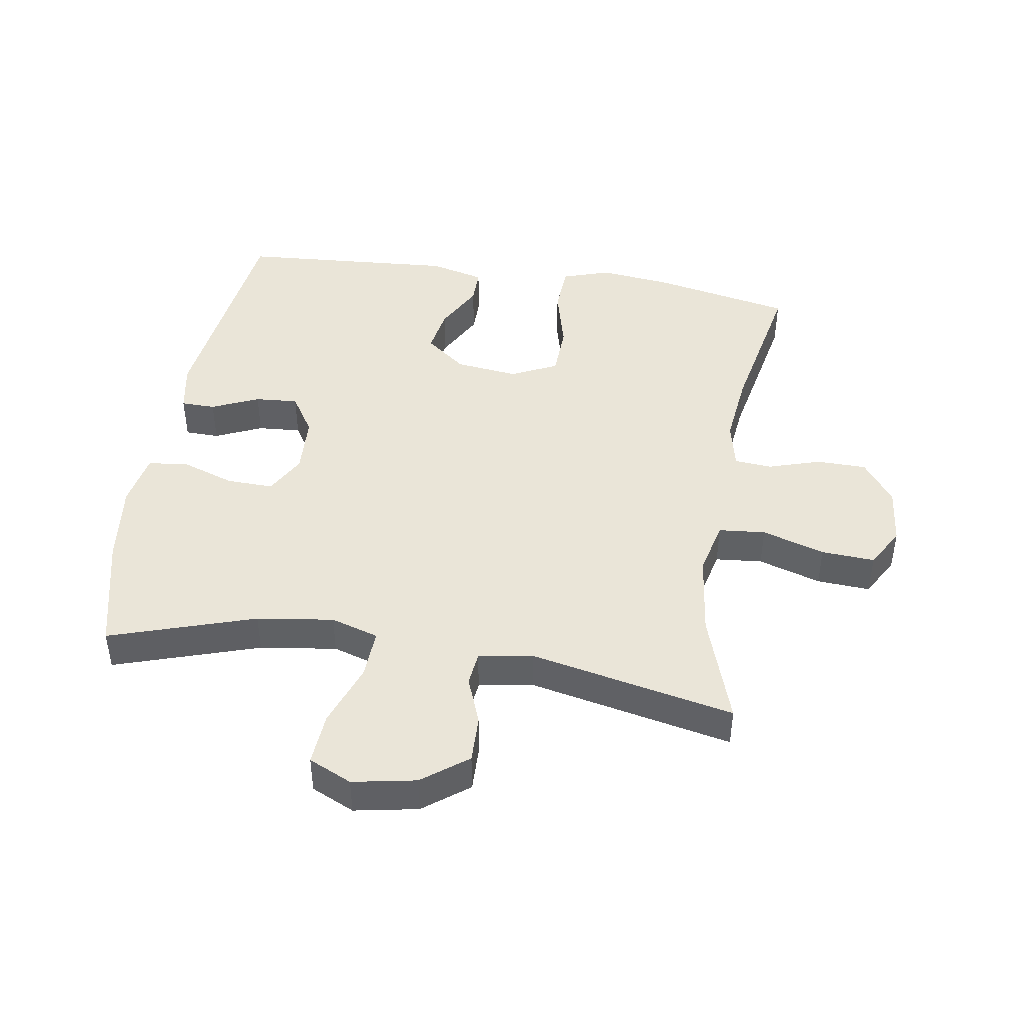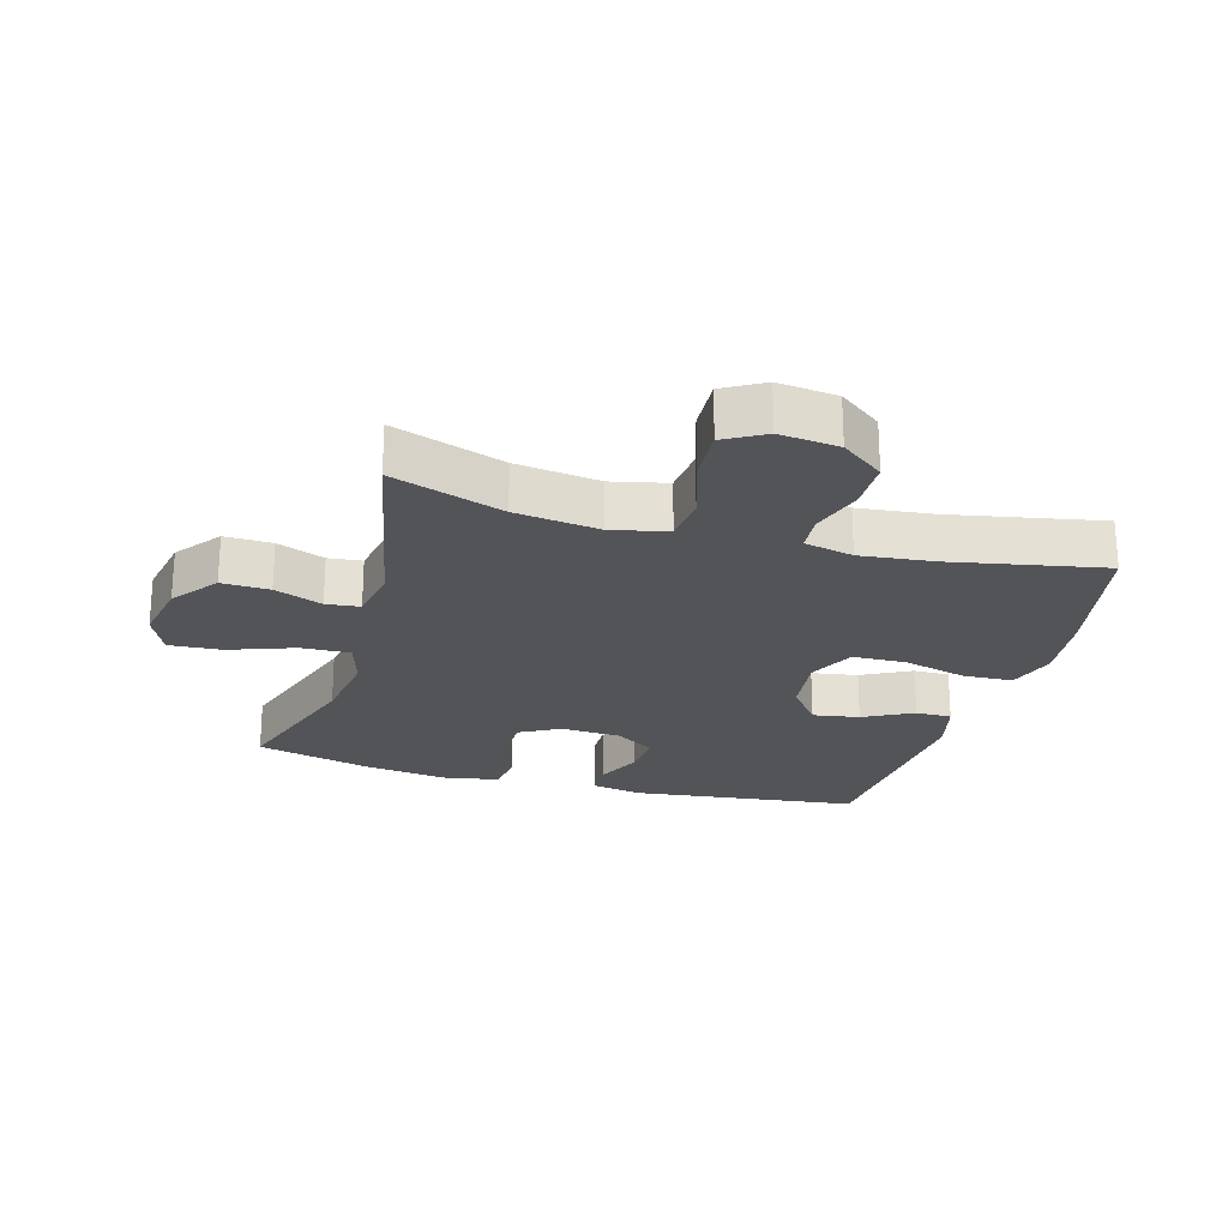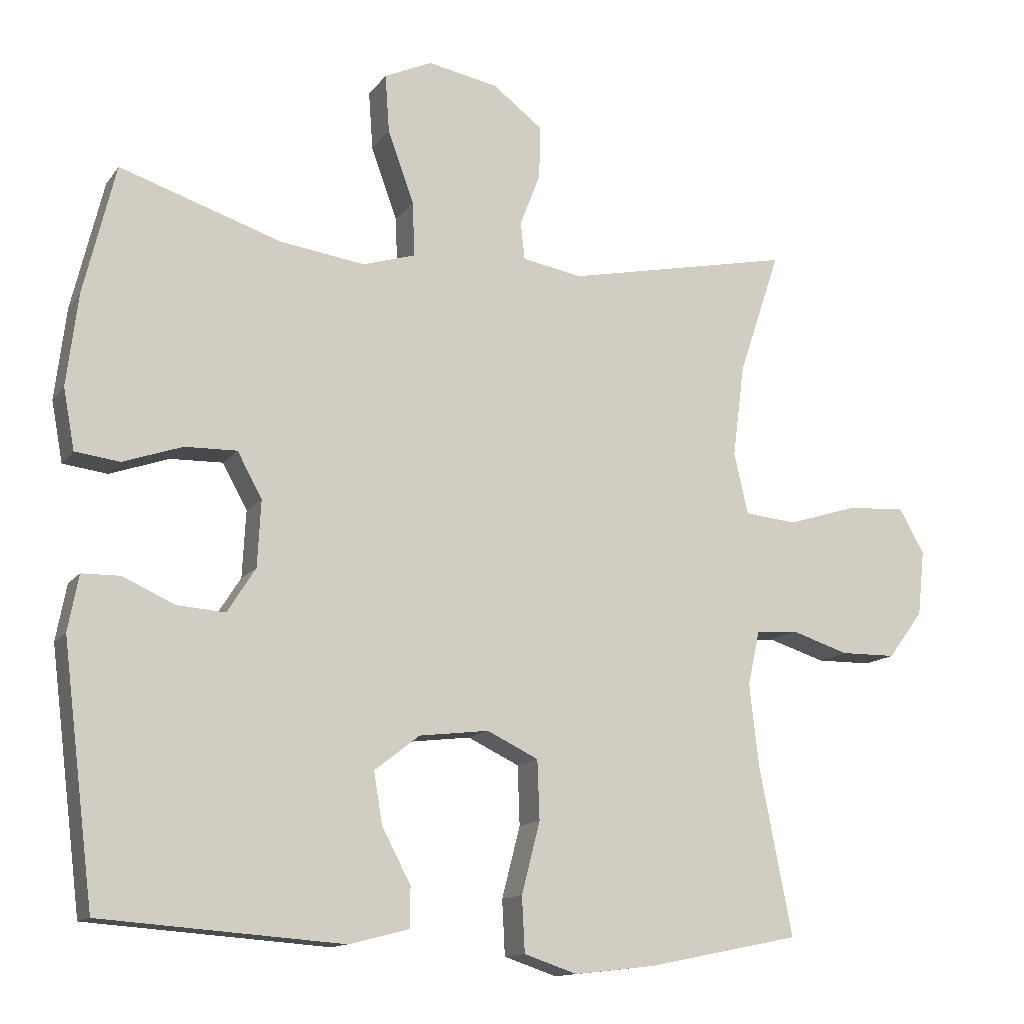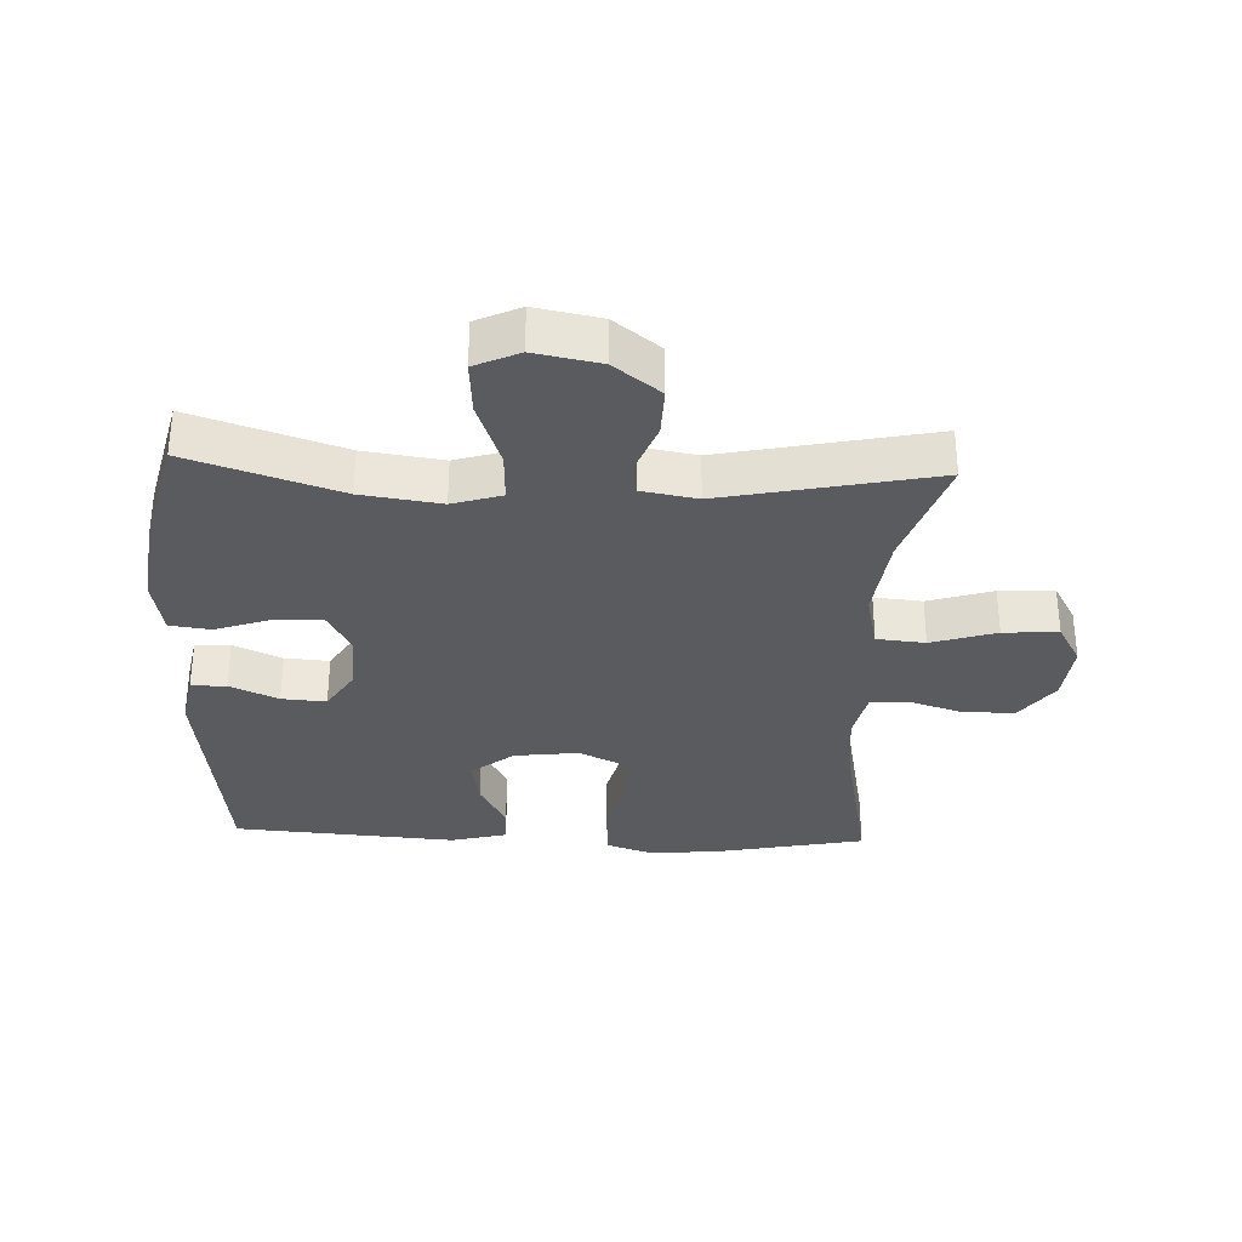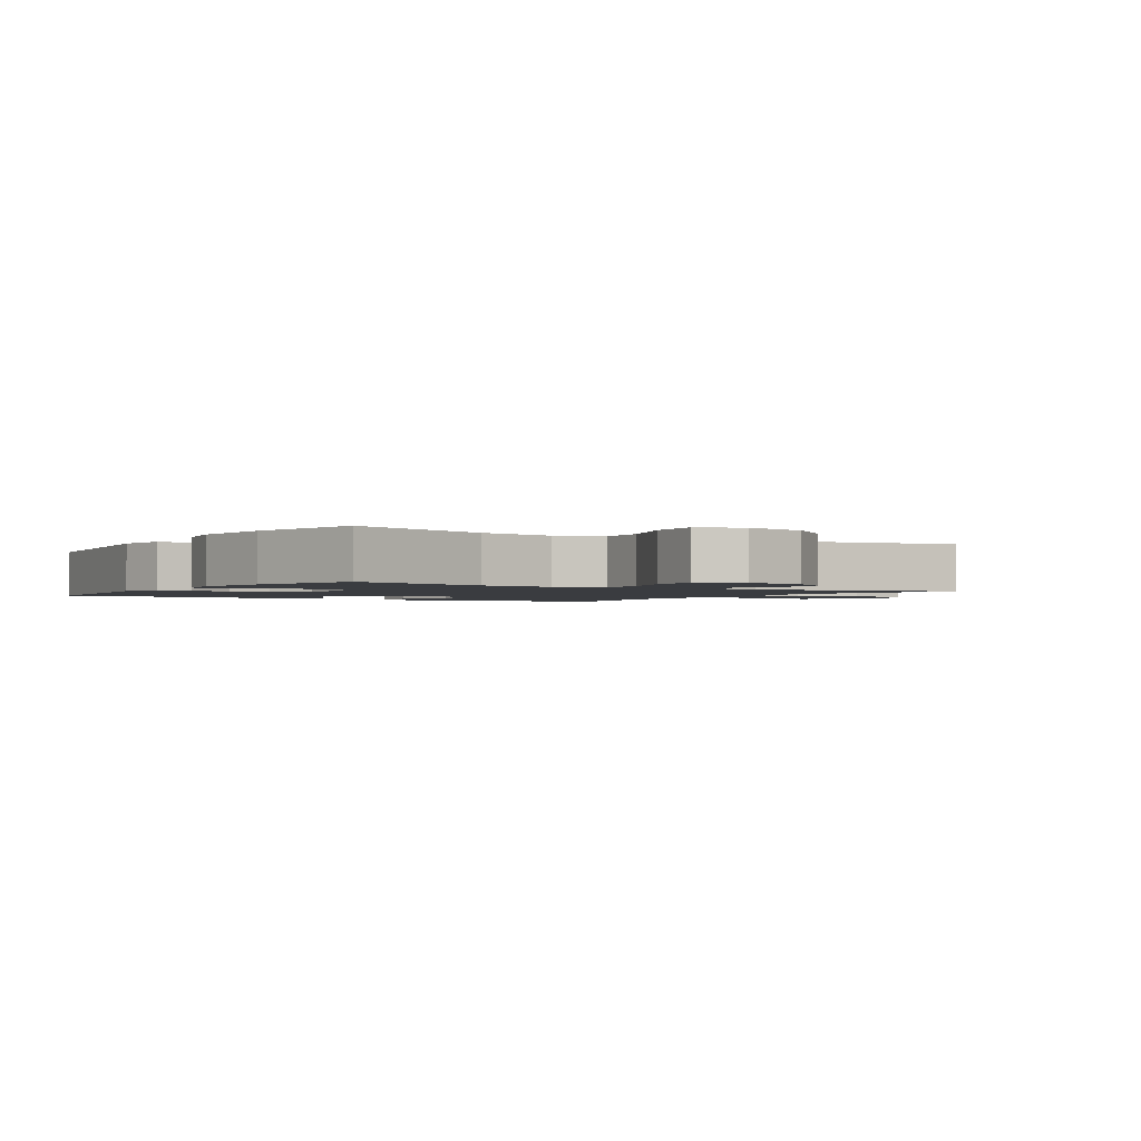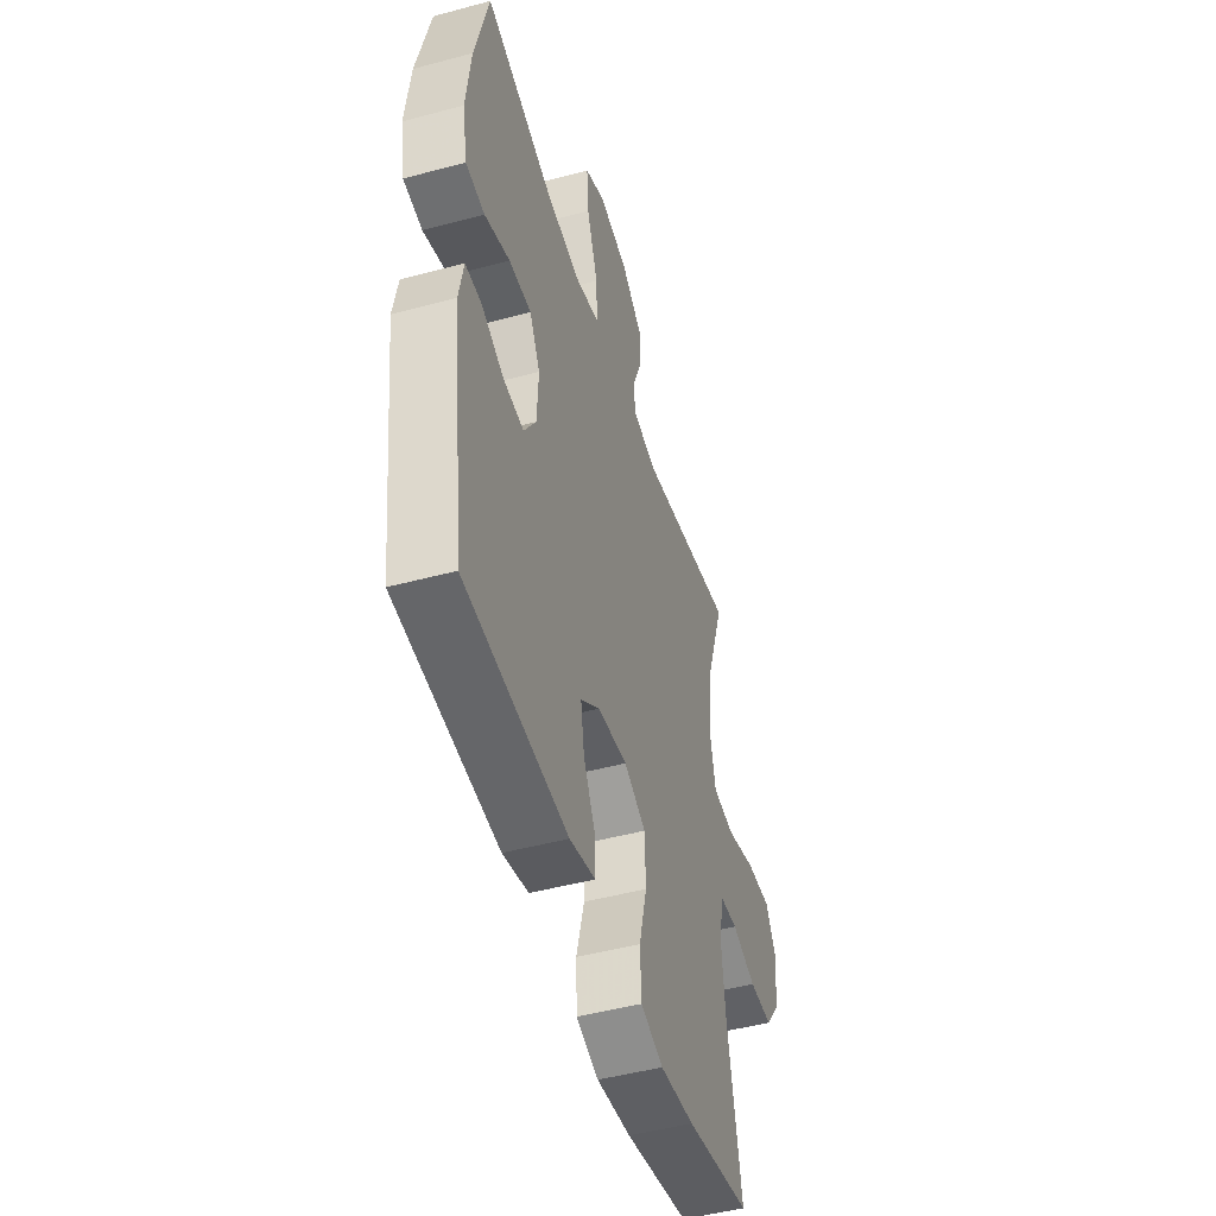
<metadata>
{"format":"obj","ext":"obj","renderer":"f3d","projection":"perspective","resolution":1024,"background":"white","views":[{"elev":44.5,"azim":9.2,"up":"+Y"},{"elev":-23.5,"azim":73.9,"up":"+Y"},{"elev":-13.2,"azim":-22.6,"up":"+Z"},{"elev":-32.7,"azim":-2.4,"up":"+Y"},{"elev":-1.8,"azim":-32.6,"up":"+Y"},{"elev":-47.9,"azim":-73.2,"up":"+Z"}]}
</metadata>
<code>
v 0.5 0.07 0.5
v 0.441 0.07 0.325
v 0.424 0.07 0.193
v 0.444 0.07 0.106
v 0.518 0.07 0.099
v 0.617 0.07 0.13
v 0.701 0.07 0.135
v 0.737 0.07 0.072
v 0.727 0.07 -0.021
v 0.677 0.07 -0.088
v 0.598 0.07 -0.089
v 0.516 0.07 -0.063
v 0.457 0.07 -0.068
v 0.44 0.07 -0.145
v 0.453 0.07 -0.261
v 0.5 0.07 -0.5
v 0.282 0.07 -0.544
v 0.167 0.07 -0.557
v 0.092 0.07 -0.532
v 0.088 0.07 -0.454
v 0.114 0.07 -0.353
v 0.111 0.07 -0.269
v 0.038 0.07 -0.234
v -0.061 0.07 -0.246
v -0.125 0.07 -0.296
v -0.113 0.07 -0.369
v -0.072 0.07 -0.446
v -0.072 0.07 -0.503
v -0.158 0.07 -0.525
v -0.5 0.07 -0.5
v -0.545 0.07 -0.14
v -0.53 0.07 -0.061
v -0.476 0.07 -0.06
v -0.402 0.07 -0.093
v -0.334 0.07 -0.098
v -0.294 0.07 -0.035
v -0.289 0.07 0.059
v -0.324 0.07 0.123
v -0.398 0.07 0.121
v -0.482 0.07 0.092
v -0.545 0.07 0.1
v -0.561 0.07 0.186
v -0.545 0.07 0.316
v -0.5 0.07 0.5
v -0.271 0.07 0.425
v -0.15 0.07 0.408
v -0.075 0.07 0.431
v -0.078 0.07 0.508
v -0.115 0.07 0.61
v -0.121 0.07 0.693
v -0.053 0.07 0.724
v 0.047 0.07 0.705
v 0.118 0.07 0.651
v 0.116 0.07 0.576
v 0.087 0.07 0.501
v 0.093 0.07 0.448
v 0.178 0.07 0.433
v 0.5 0 0.5
v 0.441 0 0.325
v 0.424 0 0.193
v 0.444 0 0.106
v 0.518 0 0.099
v 0.617 0 0.13
v 0.701 0 0.135
v 0.737 0 0.072
v 0.727 0 -0.021
v 0.677 0 -0.088
v 0.598 0 -0.089
v 0.516 0 -0.063
v 0.457 0 -0.068
v 0.44 0 -0.145
v 0.453 0 -0.261
v 0.5 0 -0.5
v 0.282 0 -0.544
v 0.167 0 -0.557
v 0.092 0 -0.532
v 0.088 0 -0.454
v 0.114 0 -0.353
v 0.111 0 -0.269
v 0.038 0 -0.234
v -0.061 0 -0.246
v -0.125 0 -0.296
v -0.113 0 -0.369
v -0.072 0 -0.446
v -0.072 0 -0.503
v -0.158 0 -0.525
v -0.5 0 -0.5
v -0.545 0 -0.14
v -0.53 0 -0.061
v -0.476 0 -0.06
v -0.402 0 -0.093
v -0.334 0 -0.098
v -0.294 0 -0.035
v -0.289 0 0.059
v -0.324 0 0.123
v -0.398 0 0.121
v -0.482 0 0.092
v -0.545 0 0.1
v -0.561 0 0.186
v -0.545 0 0.316
v -0.5 0 0.5
v -0.271 0 0.425
v -0.15 0 0.408
v -0.075 0 0.431
v -0.078 0 0.508
v -0.115 0 0.61
v -0.121 0 0.693
v -0.053 0 0.724
v 0.047 0 0.705
v 0.118 0 0.651
v 0.116 0 0.576
v 0.087 0 0.501
v 0.093 0 0.448
v 0.178 0 0.433
f 53 54 55
f 52 53 55
f 51 52 55
f 50 51 55
f 49 50 55
f 48 49 55
f 47 48 55 56
f 46 47 56 57
f 43 44 45
f 42 43 45
f 41 42 45
f 40 41 45
f 39 40 45
f 38 39 45 46
f 37 38 46 57
f 32 33 34
f 31 32 34
f 30 31 34
f 29 30 34
f 28 29 34
f 27 28 34
f 26 27 34
f 25 26 34 35
f 24 25 35 36
f 19 20 21
f 18 19 21
f 17 18 21
f 16 17 21
f 15 16 21
f 14 15 21 22
f 13 14 22 23
f 10 11 12
f 9 10 12
f 8 9 12
f 7 8 12
f 6 7 12
f 5 6 12
f 4 5 12 13
f 36 37 57
f 24 36 57
f 23 24 57
f 13 23 57
f 4 13 57
f 3 4 57
f 57 1 2
f 2 3 57
f 112 111 110
f 112 110 109
f 112 109 108
f 112 108 107
f 112 107 106
f 112 106 105
f 113 112 105 104
f 114 113 104 103
f 102 101 100
f 102 100 99
f 102 99 98
f 102 98 97
f 102 97 96
f 103 102 96 95
f 114 103 95 94
f 91 90 89
f 91 89 88
f 91 88 87
f 91 87 86
f 91 86 85
f 91 85 84
f 91 84 83
f 92 91 83 82
f 93 92 82 81
f 78 77 76
f 78 76 75
f 78 75 74
f 78 74 73
f 78 73 72
f 79 78 72 71
f 80 79 71 70
f 69 68 67
f 69 67 66
f 69 66 65
f 69 65 64
f 69 64 63
f 69 63 62
f 70 69 62 61
f 114 94 93
f 114 93 81
f 114 81 80
f 114 80 70
f 114 70 61
f 114 61 60
f 59 58 114
f 114 60 59
f 1 58 59 2
f 2 59 60 3
f 3 60 61 4
f 4 61 62 5
f 5 62 63 6
f 6 63 64 7
f 7 64 65 8
f 8 65 66 9
f 9 66 67 10
f 10 67 68 11
f 11 68 69 12
f 12 69 70 13
f 13 70 71 14
f 14 71 72 15
f 15 72 73 16
f 16 73 74 17
f 17 74 75 18
f 18 75 76 19
f 19 76 77 20
f 20 77 78 21
f 21 78 79 22
f 22 79 80 23
f 23 80 81 24
f 24 81 82 25
f 25 82 83 26
f 26 83 84 27
f 27 84 85 28
f 28 85 86 29
f 29 86 87 30
f 30 87 88 31
f 31 88 89 32
f 32 89 90 33
f 33 90 91 34
f 34 91 92 35
f 35 92 93 36
f 36 93 94 37
f 37 94 95 38
f 38 95 96 39
f 39 96 97 40
f 40 97 98 41
f 41 98 99 42
f 42 99 100 43
f 43 100 101 44
f 44 101 102 45
f 45 102 103 46
f 46 103 104 47
f 47 104 105 48
f 48 105 106 49
f 49 106 107 50
f 50 107 108 51
f 51 108 109 52
f 52 109 110 53
f 53 110 111 54
f 54 111 112 55
f 55 112 113 56
f 56 113 114 57
f 57 114 58 1

</code>
